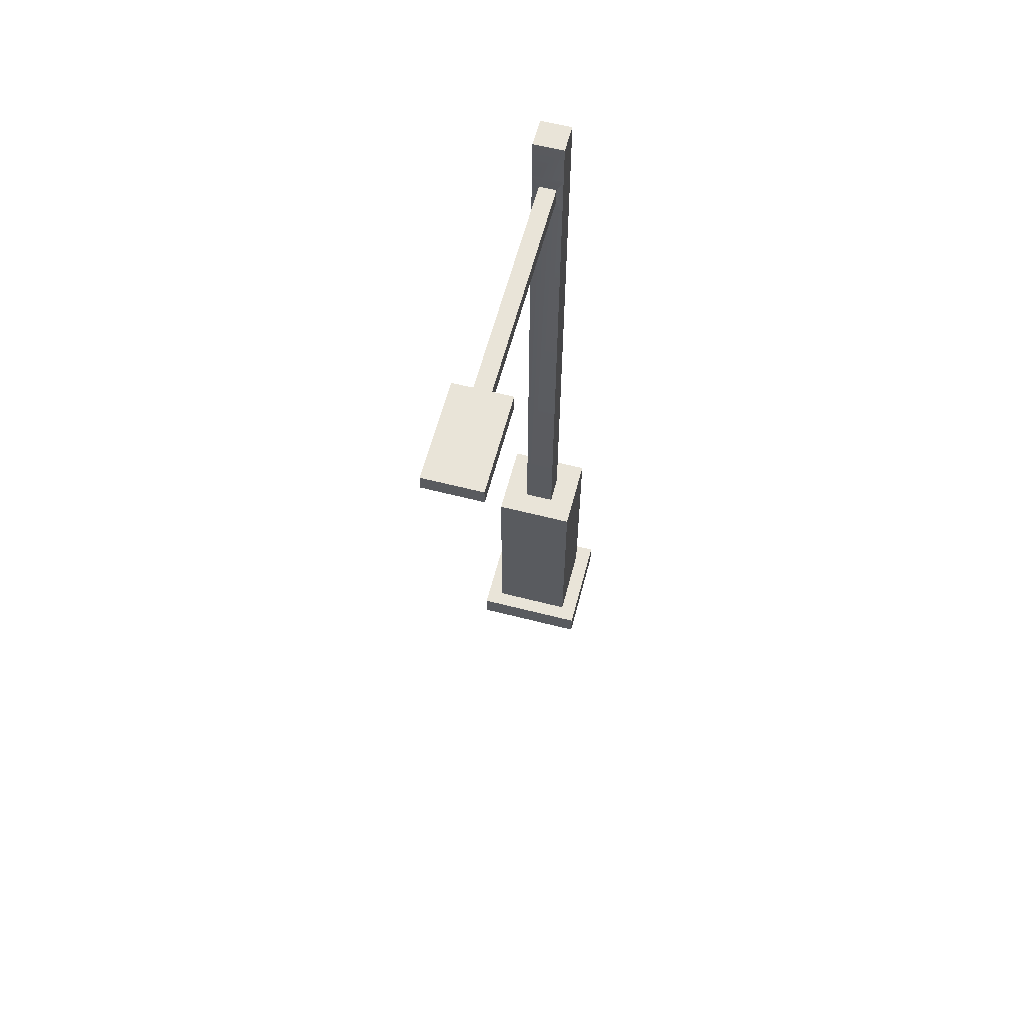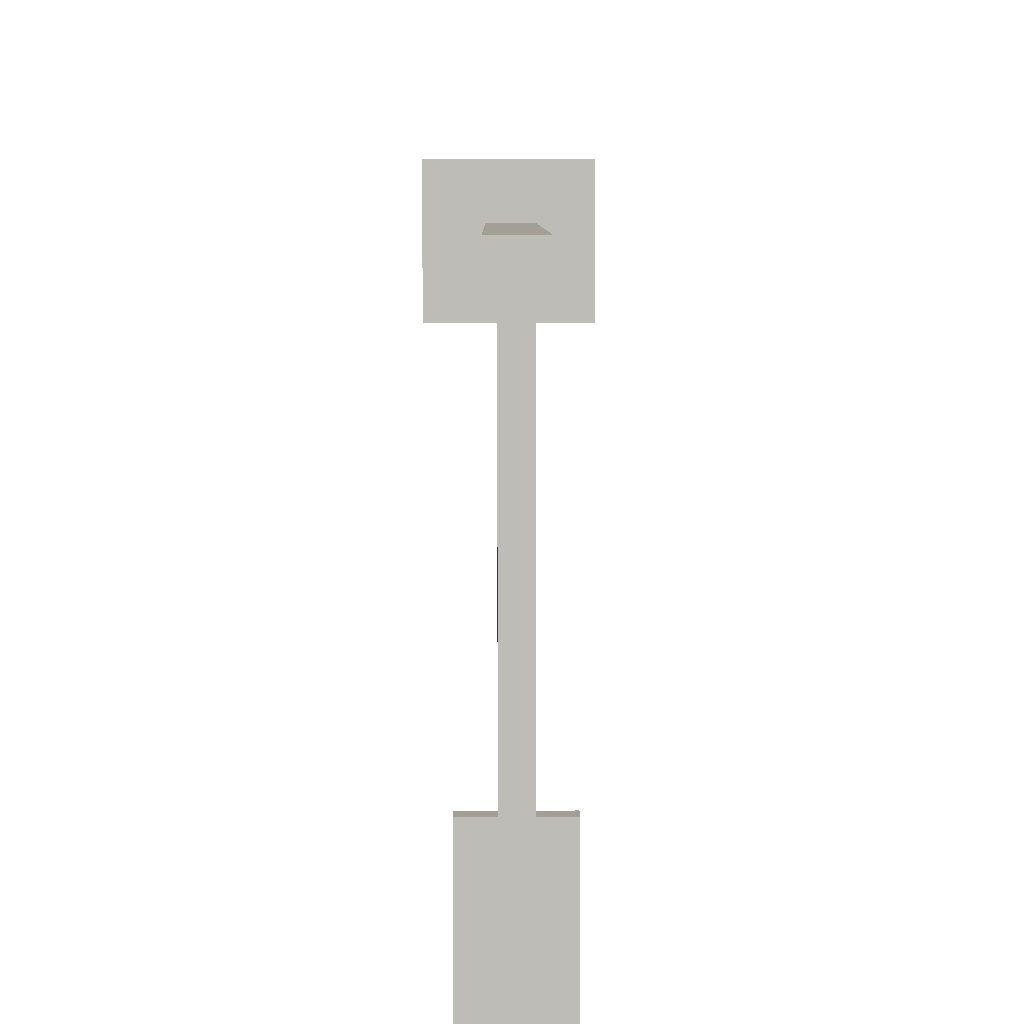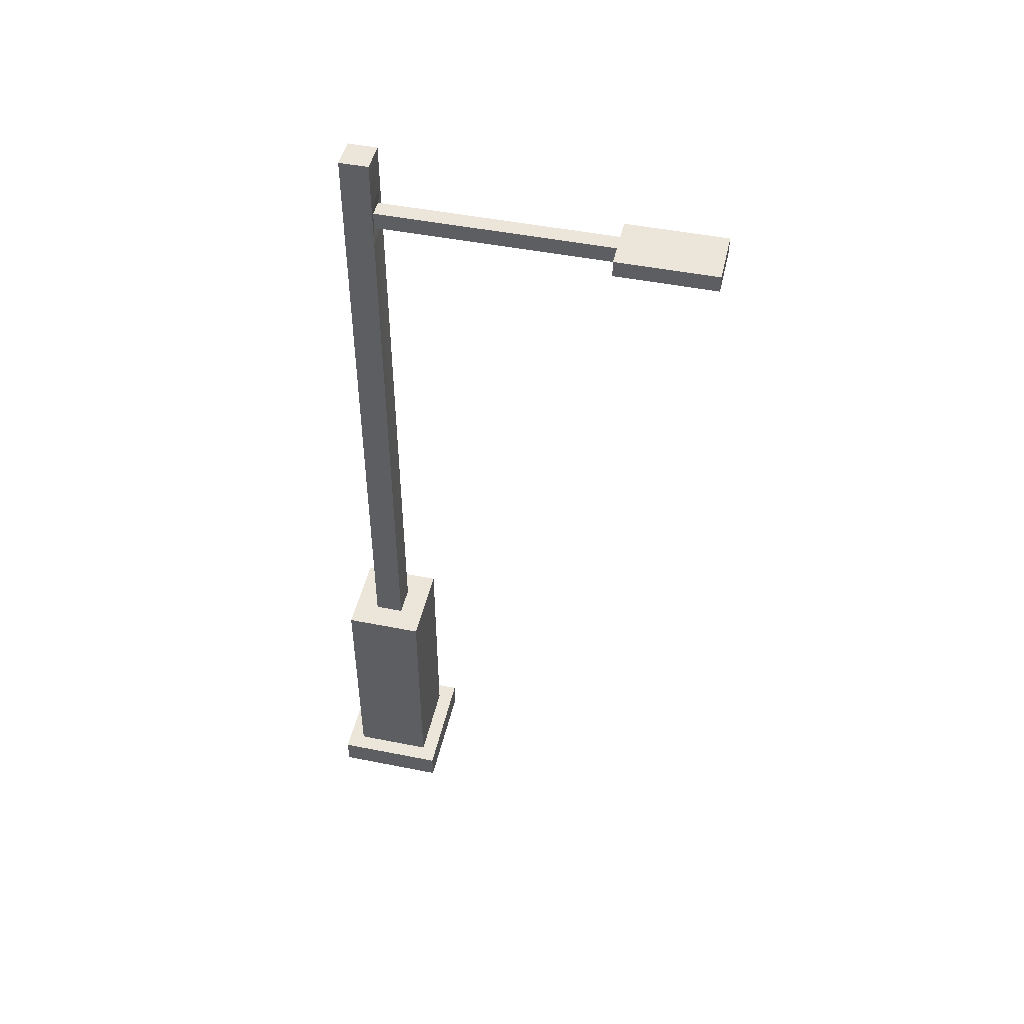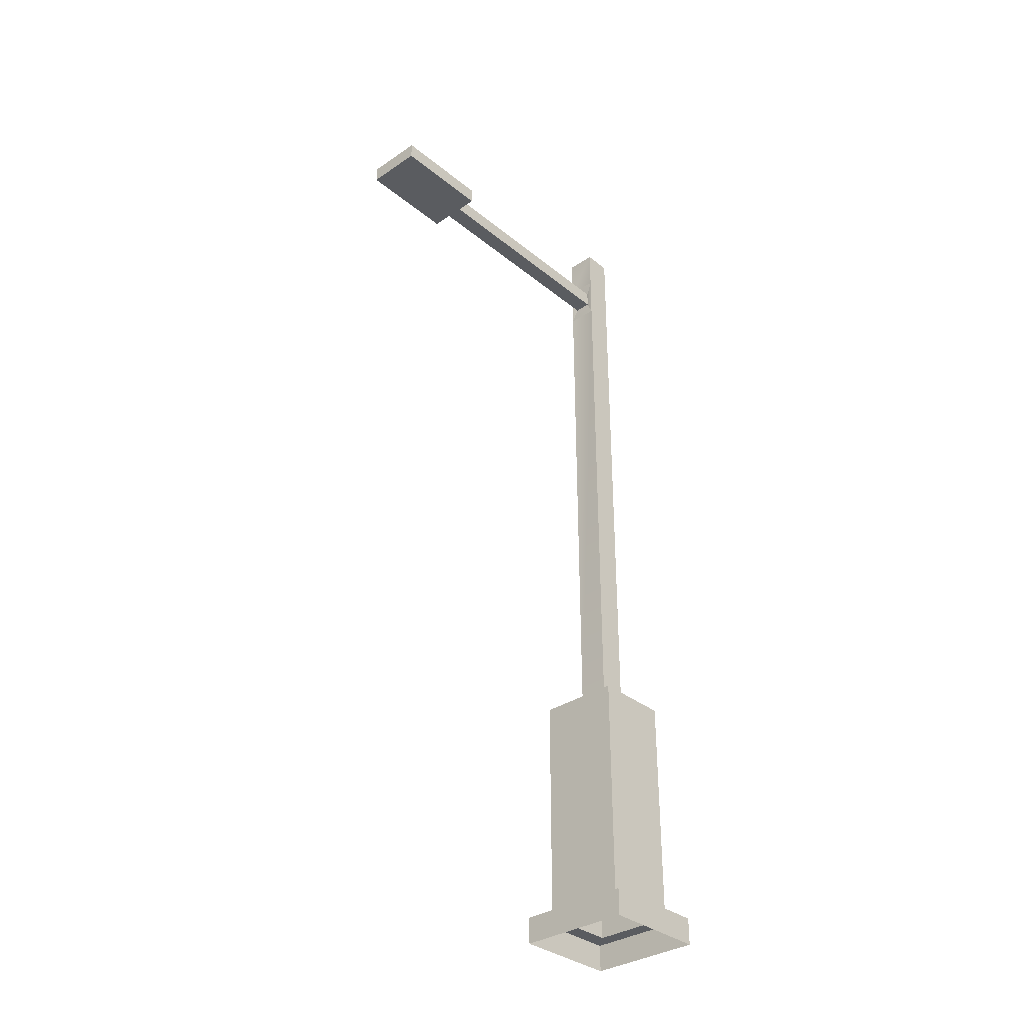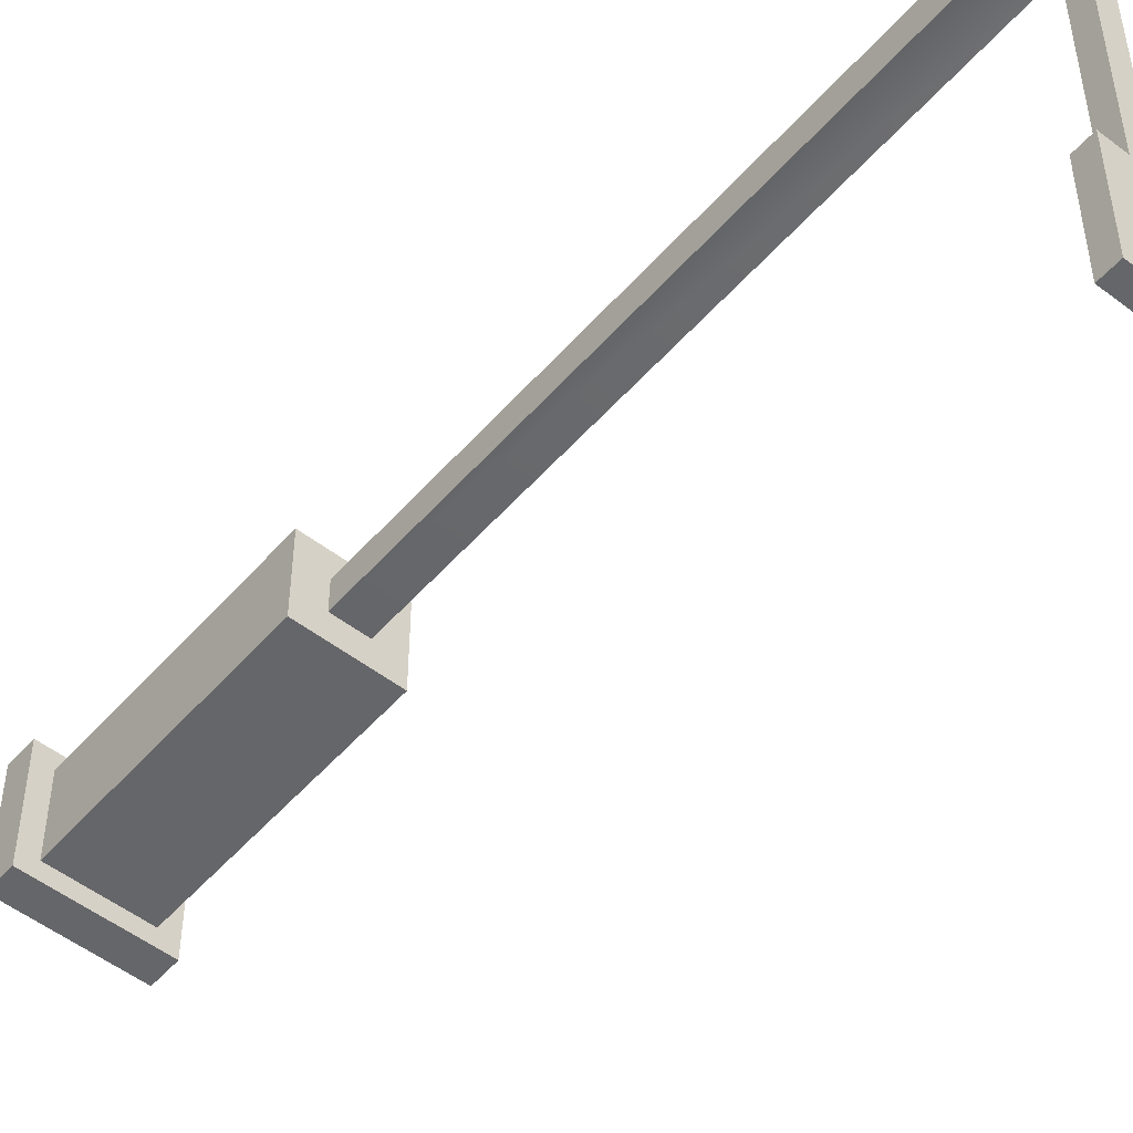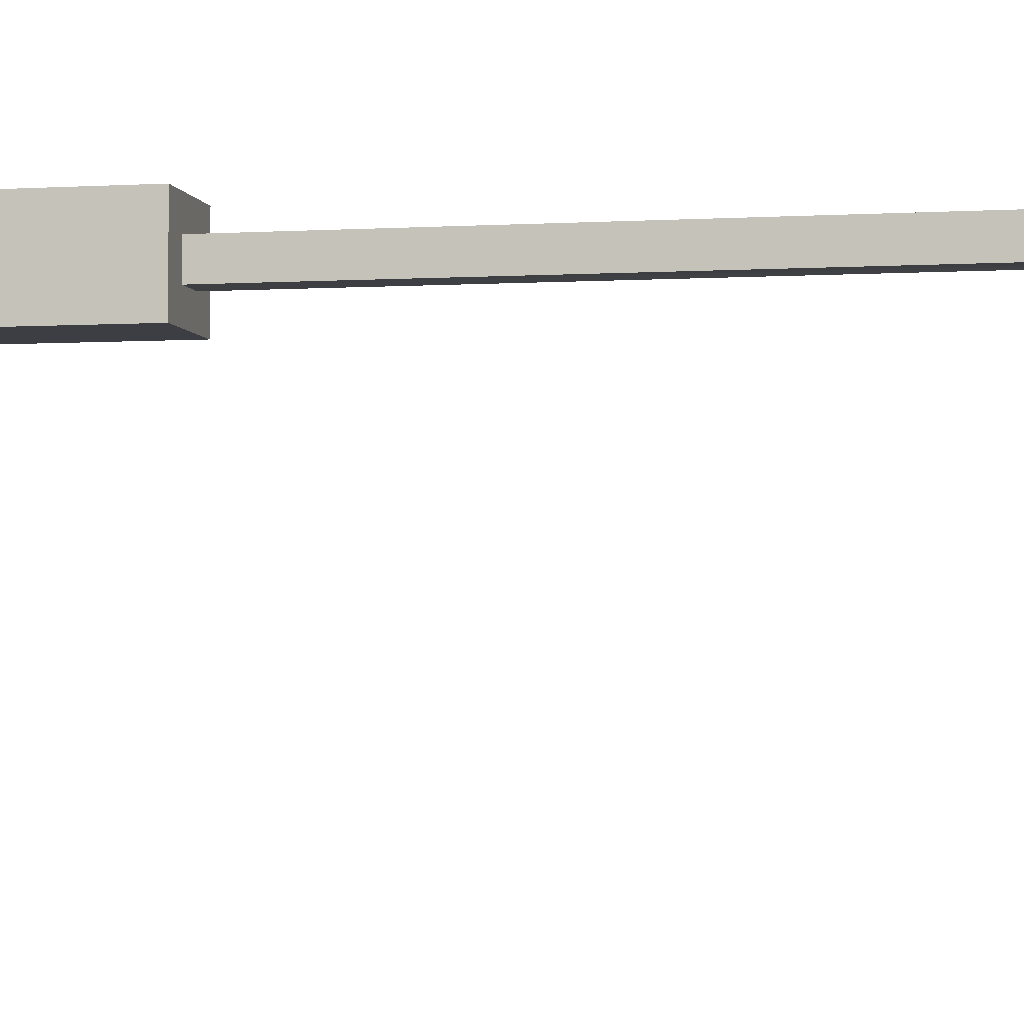
<metadata>
{"format":"obj","ext":"obj","renderer":"f3d","projection":"perspective","resolution":1024,"background":"white","views":[{"elev":60.7,"azim":-165.3,"up":"+Y"},{"elev":5.3,"azim":179.7,"up":"+Z"},{"elev":47.5,"azim":102.7,"up":"+Y"},{"elev":-33.8,"azim":-137.5,"up":"+Y"},{"elev":-51.8,"azim":140.2,"up":"+Z"},{"elev":-3.7,"azim":101.3,"up":"+Z"}]}
</metadata>
<code>
v -0.3939 0.2562 1.751
v -0.3939 2.489 1.751
v 0.3939 2.489 1.751
v 0.3939 0.2562 1.751
v -0.1445 8.55 1.514
v -0.1445 8.55 1.241
v 0.1445 8.55 1.241
v 0.1445 8.55 1.514
v -0.3939 2.489 1.005
v -0.3939 0.2562 1.005
v 0.3939 0.2562 1.005
v 0.3939 2.489 1.005
v 0.3939 0.2562 1.751
v 0.3939 2.489 1.751
v 0.3939 2.489 1.005
v 0.3939 0.2562 1.005
v -0.3939 0.2562 1.005
v -0.3939 2.489 1.005
v -0.3939 2.489 1.751
v -0.3939 0.2562 1.751
v -0.3939 2.489 1.751
v -0.1445 2.489 1.514
v 0.1445 2.489 1.514
v 0.3939 2.489 1.751
v 0.1445 2.489 1.241
v 0.3939 2.489 1.005
v -0.1445 2.489 1.241
v -0.3939 2.489 1.005
v -0.1445 2.489 1.514
v -0.1445 7.698 1.514
v 0.1445 7.698 1.514
v 0.1445 2.489 1.514
v 0.1445 8.135 1.514
v -0.1445 8.135 1.514
v 0.1445 8.55 1.514
v -0.1445 8.55 1.514
v 0.1445 2.489 1.514
v 0.1445 7.698 1.514
v 0.1445 7.698 1.241
v 0.1445 2.489 1.241
v 0.1445 8.135 1.241
v 0.1445 8.135 1.514
v 0.1445 8.55 1.241
v 0.1445 8.55 1.514
v 0.1445 2.489 1.241
v 0.1445 7.698 1.241
v -0.1445 7.698 1.241
v -0.1445 2.489 1.241
v 0.1445 8.135 1.241
v 0.08066 7.838 1.251
v 0.08066 7.996 1.251
v 0.1445 8.55 1.241
v -0.1445 8.55 1.241
v -0.1445 8.135 1.241
v -0.08066 7.996 1.251
v -0.08066 7.838 1.251
v -0.1445 2.489 1.241
v -0.1445 7.698 1.241
v -0.1445 7.698 1.514
v -0.1445 2.489 1.514
v -0.1445 8.135 1.514
v -0.1445 8.135 1.241
v -0.1445 8.55 1.514
v -0.1445 8.55 1.241
v -0.1445 8.135 1.241
v -0.08066 7.996 1.251
v 0.08066 7.996 1.251
v 0.1445 8.135 1.241
v 0.1445 7.698 1.241
v 0.08066 7.838 1.251
v -0.08066 7.838 1.251
v -0.1445 7.698 1.241
v -0.08066 7.996 1.251
v -0.08066 7.996 -0.9573
v 0.08066 7.996 -0.9573
v 0.08066 7.996 1.251
v 0.08066 7.996 -1.903
v -0.08066 7.996 -1.903
v 0.2709 7.996 -0.9573
v 0.2709 7.996 -1.903
v -0.2709 7.996 -1.903
v -0.2709 7.996 -0.9573
v 0.08066 7.996 1.251
v 0.08066 7.996 -0.9573
v 0.08066 7.838 -0.9573
v 0.08066 7.838 1.251
v -0.08066 7.838 1.251
v -0.08066 7.838 -0.9573
v -0.08066 7.996 -0.9573
v -0.08066 7.996 1.251
v 0.08066 7.838 1.251
v 0.08066 7.838 -0.9573
v -0.08066 7.838 -0.9573
v -0.08066 7.838 1.251
v -0.08066 7.838 -1.903
v 0.08066 7.838 -1.903
v 0.2709 7.838 -1.903
v 0.2709 7.838 -0.9573
v -0.2709 7.838 -0.9573
v -0.2709 7.838 -1.903
v 0.2709 7.996 -0.9573
v 0.2709 7.996 -1.903
v 0.2709 7.838 -1.903
v 0.2709 7.838 -0.9573
v -0.2709 7.838 -0.9573
v -0.2709 7.838 -1.903
v -0.2709 7.996 -1.903
v -0.2709 7.996 -0.9573
v 0.08066 7.996 -0.9573
v 0.2709 7.996 -0.9573
v 0.2709 7.838 -0.9573
v 0.08066 7.838 -0.9573
v 0.08066 7.838 -1.903
v 0.2709 7.838 -1.903
v 0.2709 7.996 -1.903
v 0.08066 7.996 -1.903
v -0.08066 7.838 -1.903
v -0.08066 7.996 -1.903
v -0.2709 7.838 -1.903
v -0.2709 7.996 -1.903
v -0.08066 7.838 -0.9573
v -0.2709 7.838 -0.9573
v -0.2709 7.996 -0.9573
v -0.08066 7.996 -0.9573
v -0.5549 0.2562 0.8523
v -0.5549 -0.002672 0.8523
v 0.5549 -0.002672 0.8523
v 0.5549 0.2562 0.8523
v 0.5549 0.2562 0.8523
v 0.5549 -0.002672 0.8523
v 0.5549 -0.002672 1.903
v 0.5549 0.2562 1.903
v 0.5549 0.2562 1.903
v 0.5549 -0.002672 1.903
v -0.5549 -0.002672 1.903
v -0.5549 0.2562 1.903
v -0.5549 0.2562 1.903
v -0.5549 -0.002672 1.903
v -0.5549 -0.002672 0.8523
v -0.5549 0.2562 0.8523
v -0.3939 0.2562 1.005
v -0.5549 0.2562 0.8523
v 0.5549 0.2562 0.8523
v 0.3939 0.2562 1.005
v 0.5549 0.2562 1.903
v 0.3939 0.2562 1.751
v -0.5549 0.2562 1.903
v -0.3939 0.2562 1.751
g lamp_mesh_3038_95
f 1 3 2
f 1 4 3
f 5 7 6
f 5 8 7
f 9 11 10
f 9 12 11
f 13 15 14
f 13 16 15
f 17 19 18
f 17 20 19
f 21 23 22
f 21 24 23
f 24 25 23
f 24 26 25
f 26 27 25
f 26 28 27
f 28 22 27
f 28 21 22
f 29 31 30
f 29 32 31
f 30 31 33
f 30 33 34
f 34 33 35
f 34 35 36
f 37 39 38
f 37 40 39
f 38 39 41
f 38 41 42
f 42 41 43
f 42 43 44
f 45 47 46
f 45 48 47
f 49 46 50
f 49 50 51
f 49 53 52
f 49 54 53
f 47 54 55
f 47 55 56
f 57 59 58
f 57 60 59
f 58 59 61
f 58 61 62
f 62 61 63
f 62 63 64
f 65 67 66
f 65 68 67
f 69 71 70
f 69 72 71
f 73 75 74
f 73 76 75
f 74 75 77
f 74 77 78
f 77 75 79
f 77 79 80
f 74 78 81
f 74 81 82
f 83 85 84
f 83 86 85
f 87 89 88
f 87 90 89
f 91 93 92
f 91 94 93
f 92 93 95
f 92 95 96
f 92 96 97
f 92 97 98
f 95 93 99
f 95 99 100
f 101 103 102
f 101 104 103
f 105 107 106
f 105 108 107
f 109 111 110
f 109 112 111
f 113 115 114
f 113 116 115
f 117 116 113
f 117 118 116
f 118 117 119
f 118 119 120
f 121 123 122
f 121 124 123
f 125 127 126
f 125 128 127
f 129 131 130
f 129 132 131
f 133 135 134
f 133 136 135
f 137 139 138
f 137 140 139
f 141 143 142
f 141 144 143
f 144 145 143
f 144 146 145
f 146 147 145
f 146 148 147
f 148 142 147
f 148 141 142

</code>
